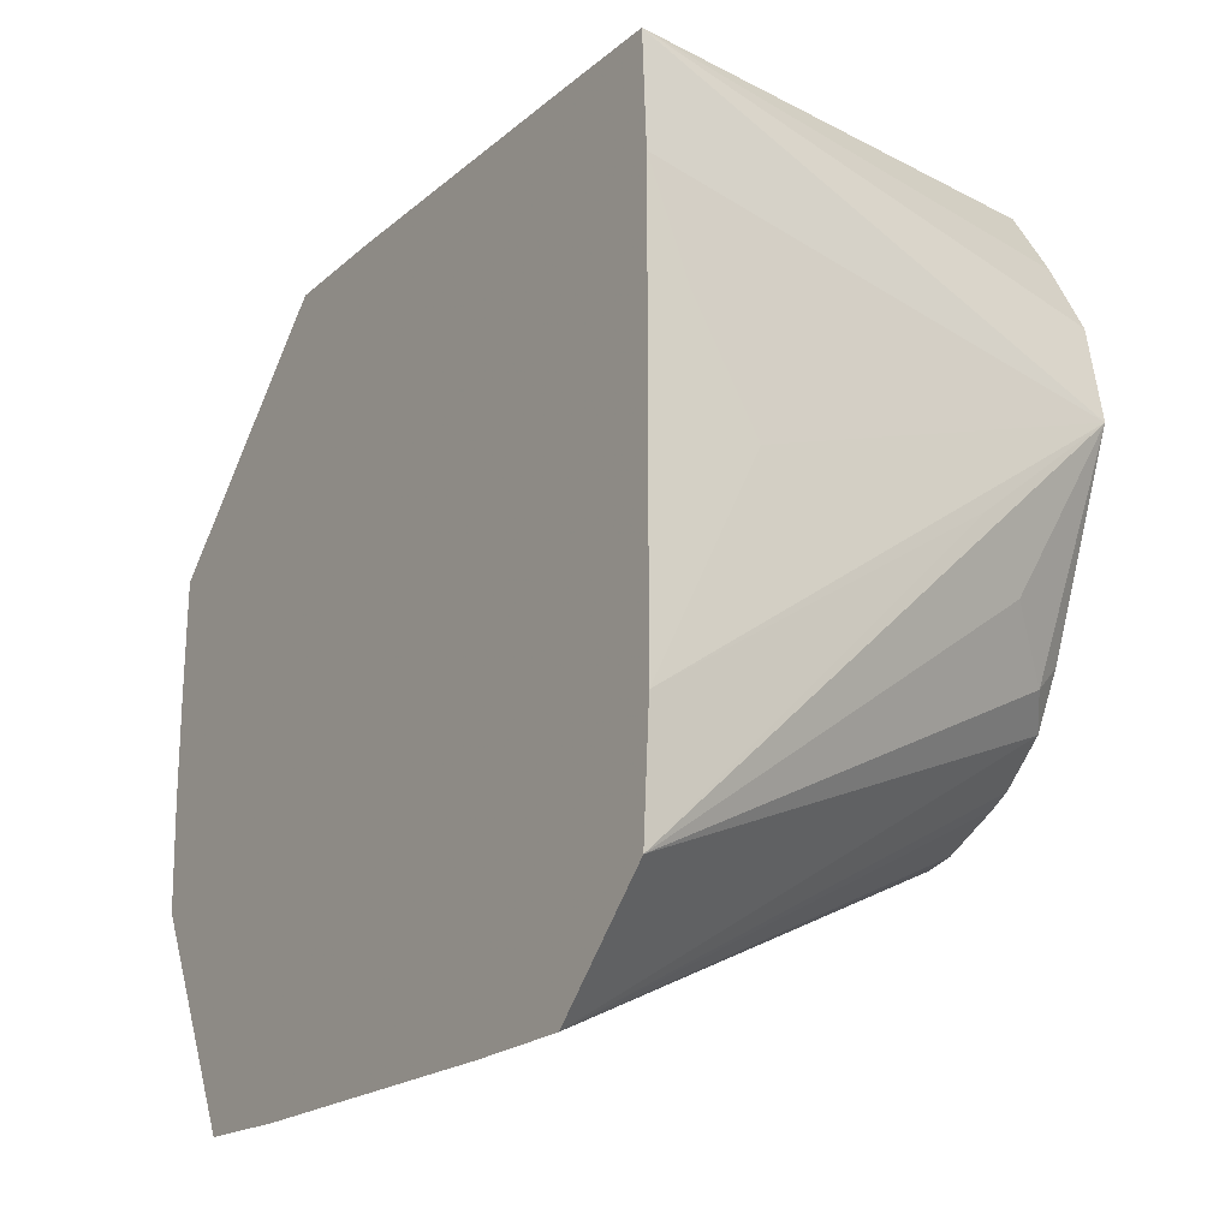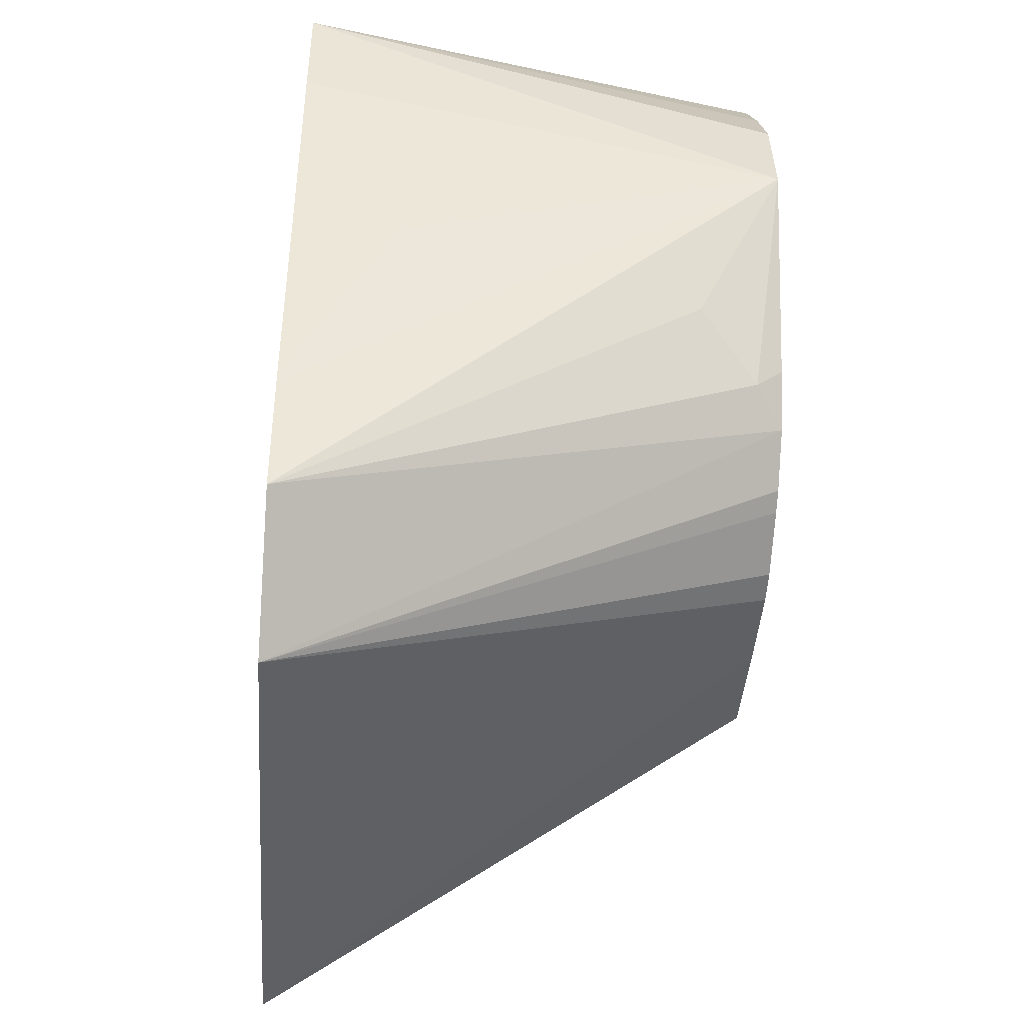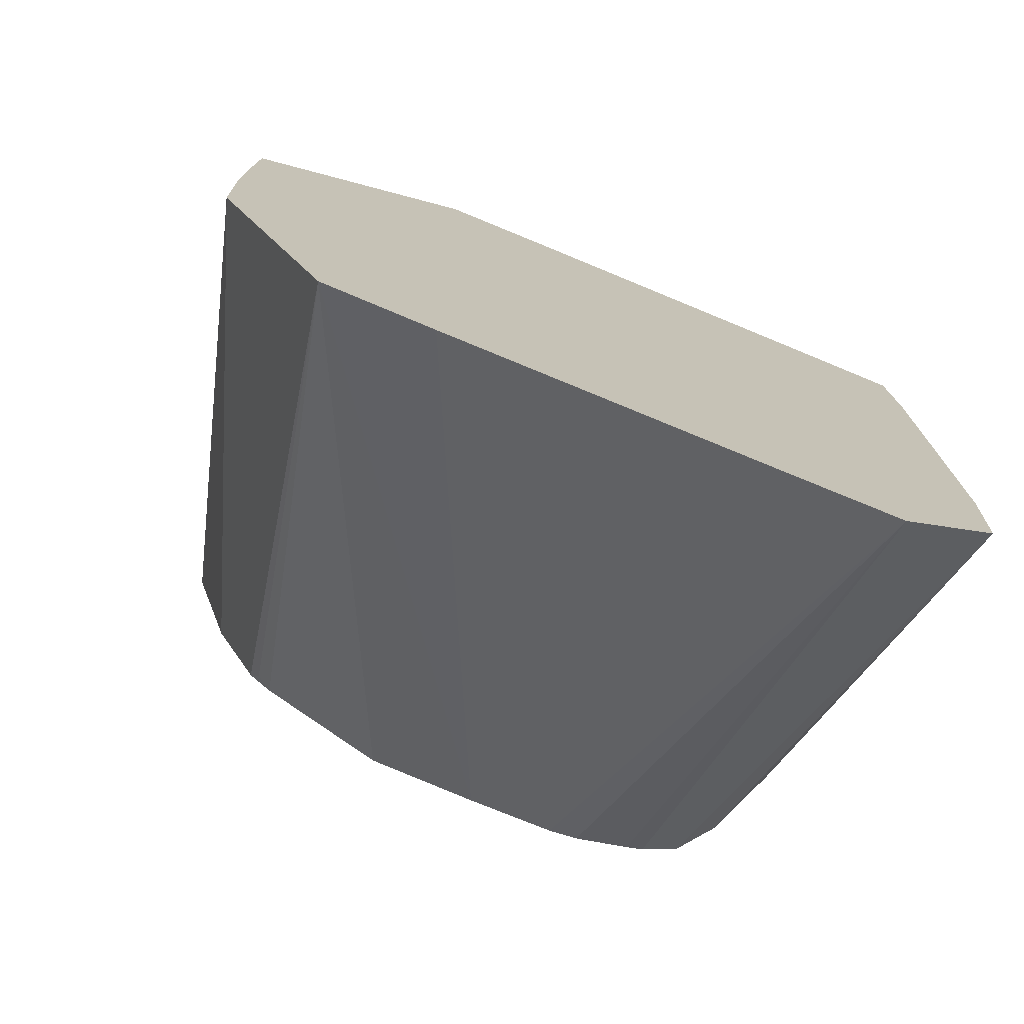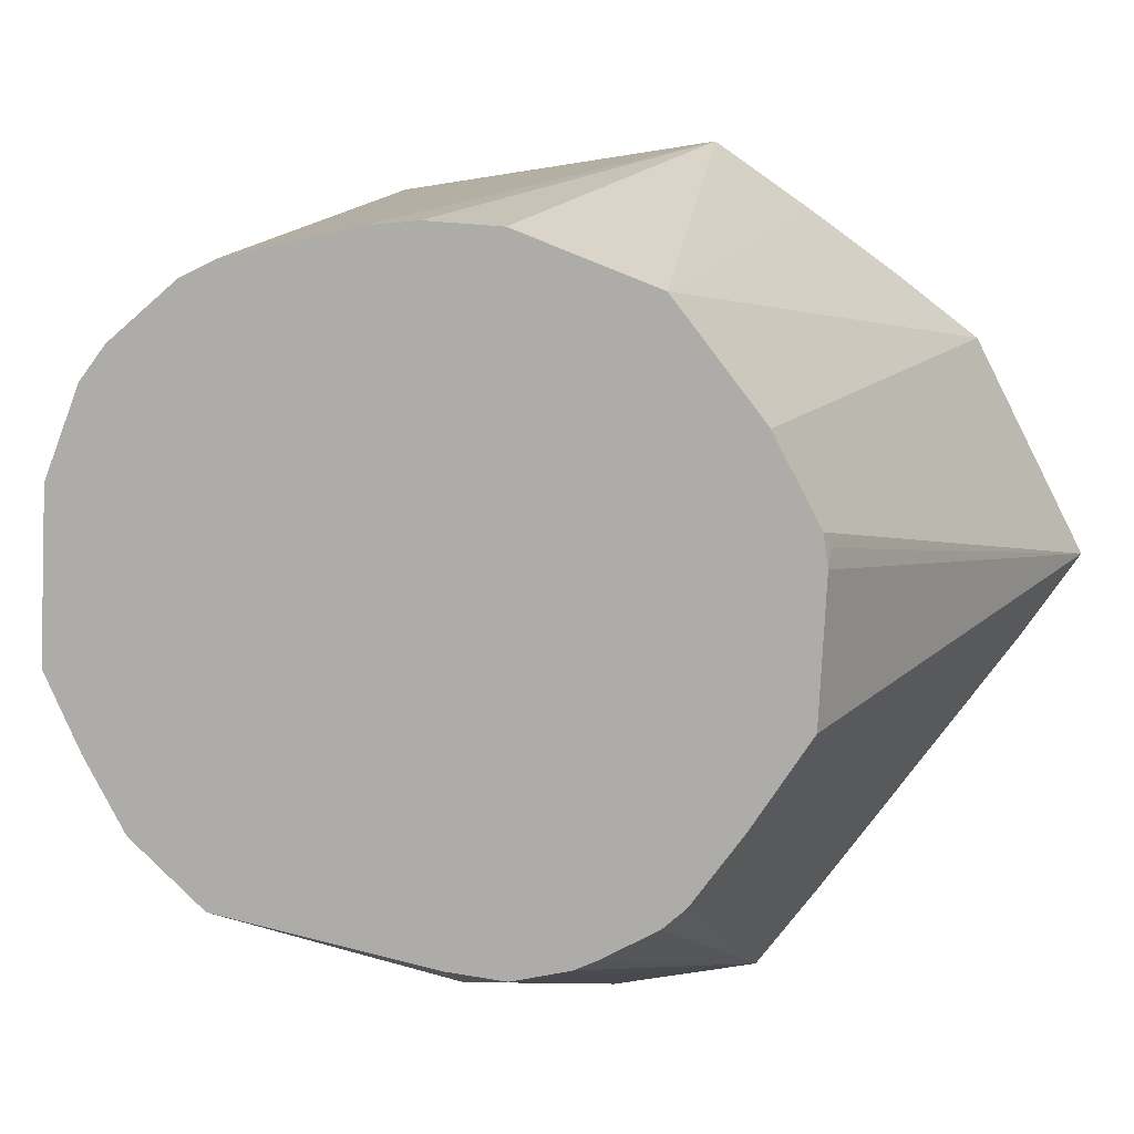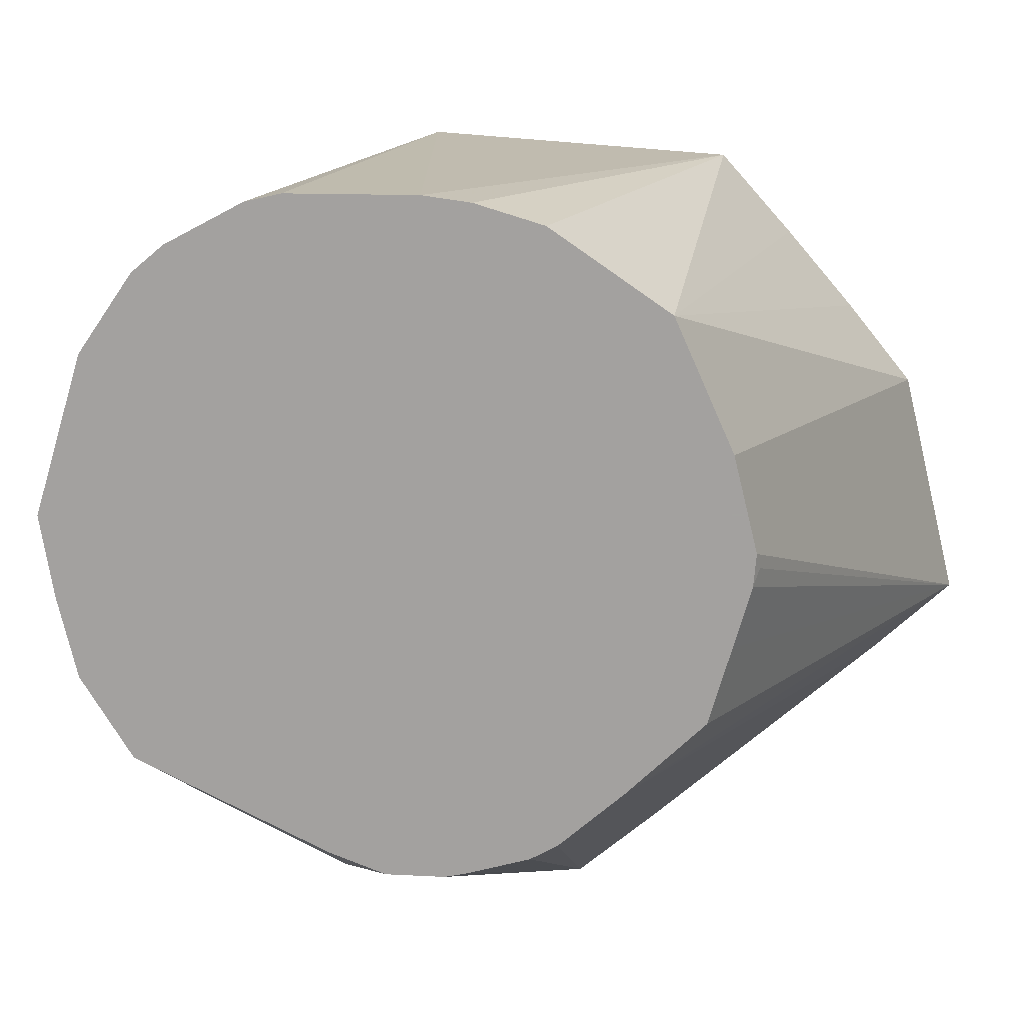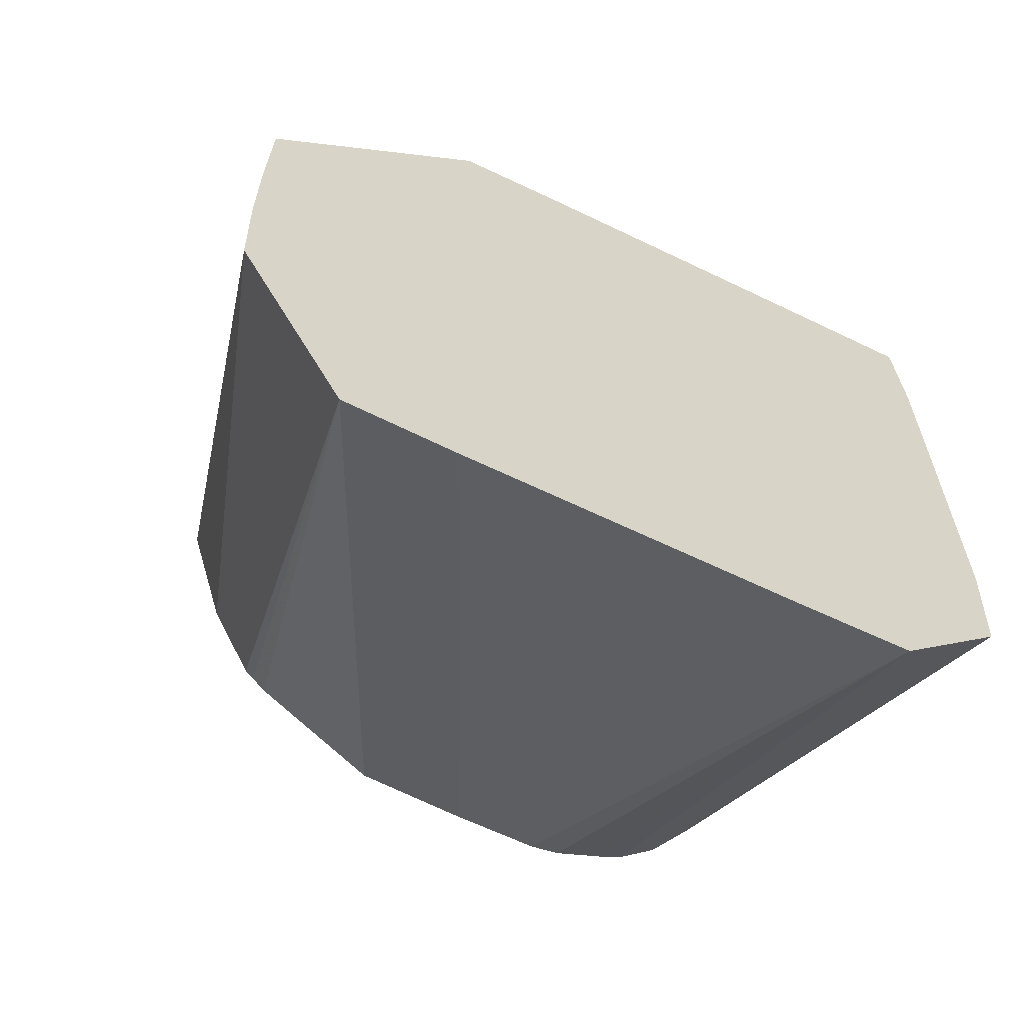
<metadata>
{"format":"obj","ext":"obj","renderer":"f3d","projection":"perspective","resolution":1024,"background":"white","views":[{"elev":-20.1,"azim":55.9,"up":"+Y"},{"elev":-43.2,"azim":85.9,"up":"+Y"},{"elev":-75.0,"azim":-22.5,"up":"+Y"},{"elev":-76.6,"azim":-126.2,"up":"+Z"},{"elev":-72.3,"azim":-139.6,"up":"+Z"},{"elev":-63.1,"azim":-26.1,"up":"+Y"}]}
</metadata>
<code>
v -0.125 -0.3448 -0.3458
v -0.1241 -0.3754 -0.3458
v -0.125 -0.3143 -0.3458
v -0.09419 -0.2826 -0.4785
v -0.09271 -0.4382 -0.3458
v -0.08265 -0.3214 -0.4785
v -0.07851 -0.3297 -0.4785
v -0.07021 -0.3463 -0.4785
v -0.1244 -0.2828 -0.3458
v -0.08428 -0.2439 -0.4785
v -0.0622 -0.4391 -0.3458
v -0.06804 -0.3507 -0.4763
v -0.06369 -0.3529 -0.4785
v -0.04875 -0.3628 -0.4785
v -0.02992 -0.3754 -0.4785
v -1.899e-05 -0.3769 -0.4785
v -0.0628 -0.2212 -0.3458
v -0.06526 -0.2174 -0.4785
v -0.0739 -0.2273 -0.4785
v 0.03109 -0.4391 -0.3458
v 0.02398 -0.3769 -0.4785
v -0.03139 -0.2204 -0.3458
v -0.007409 -0.1848 -0.4785
v -0.03023 -0.1898 -0.4785
v -0.03902 -0.1944 -0.4785
v 0.06266 -0.4385 -0.3458
v 0.03232 -0.375 -0.4785
v 0.0619 -0.2204 -0.3458
v 0.003687 -0.1848 -0.4785
v 0.09286 -0.4083 -0.3458
v 0.04833 -0.367 -0.4785
v 0.05356 -0.3639 -0.4785
v 0.06533 -0.3529 -0.4785
v 0.0934 -0.2206 -0.3458
v 0.02833 -0.1915 -0.4785
v 0.09508 -0.3746 -0.3458
v 0.07457 -0.3454 -0.4711
v 0.08636 -0.3297 -0.4554
v 0.0942 -0.2826 -0.4785
v 0.0942 -0.314 -0.4397
v 0.07272 -0.338 -0.4785
v 0.09504 -0.2521 -0.3458
v 0.08939 -0.2561 -0.4785
v 0.07849 -0.2355 -0.4785
v 0.06649 -0.2161 -0.4785
v 0.09508 -0.314 -0.3751
v 0.09508 -0.2818 -0.3458
v 0.09508 -0.2818 -0.3569
f 26 27 31
f 17 24 25
f 17 25 18
f 20 21 26
f 22 29 23
f 22 28 29
f 17 23 24
f 21 27 26
f 17 22 23
f 5 14 15
f 11 16 21
f 9 19 10
f 9 18 19
f 9 17 18
f 8 13 12
f 5 16 11
f 5 15 16
f 5 13 14
f 26 31 32
f 11 21 20
f 26 32 33
f 39 48 46
f 28 34 29
f 5 12 13
f 42 47 48
f 39 42 48
f 37 39 38
f 37 41 39
f 36 48 47
f 36 46 48
f 36 39 46
f 36 40 39
f 26 33 30
f 34 45 35
f 34 43 44
f 34 39 43
f 34 42 39
f 33 41 37
f 30 40 36
f 30 39 40
f 30 37 38
f 30 33 37
f 29 34 35
f 34 44 45
f 5 8 12
f 30 38 39
f 4 8 7
f 2 8 5
f 2 7 8
f 2 6 7
f 4 7 6
f 2 4 6
f 1 4 2
f 1 3 4
f 1 9 3
f 1 17 9
f 3 9 4
f 1 22 17
f 1 34 28
f 1 42 34
f 1 47 42
f 1 36 47
f 1 26 30
f 1 20 26
f 1 11 20
f 1 5 11
f 1 2 5
f 1 28 22
f 4 9 10
f 1 30 36
f 4 19 18
f 4 10 19
f 4 13 8
f 4 14 13
f 4 16 15
f 4 21 16
f 4 27 21
f 4 31 27
f 4 32 31
f 4 33 32
f 4 41 33
f 4 15 14
f 4 43 39
f 4 39 41
f 4 25 24
f 4 23 29
f 4 29 35
f 4 24 23
f 4 35 45
f 4 45 44
f 4 44 43
f 4 18 25

</code>
